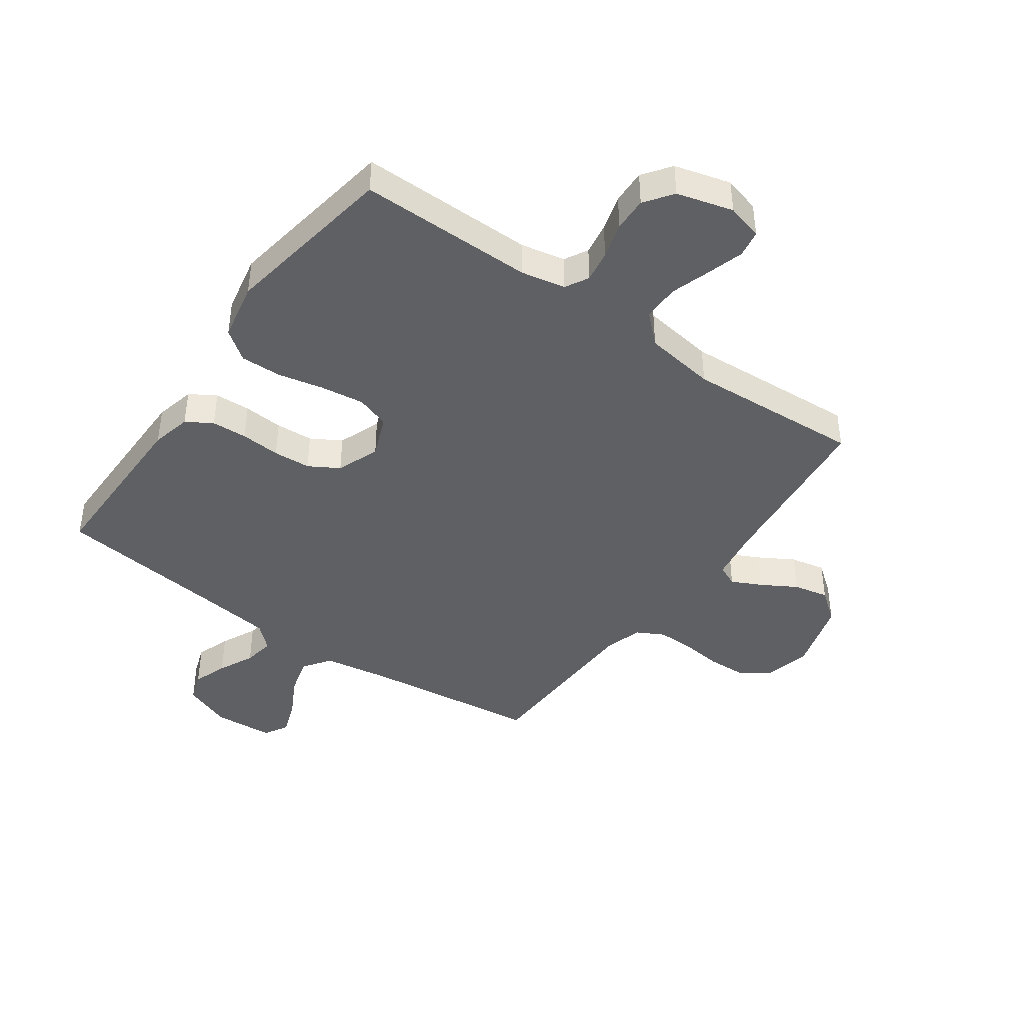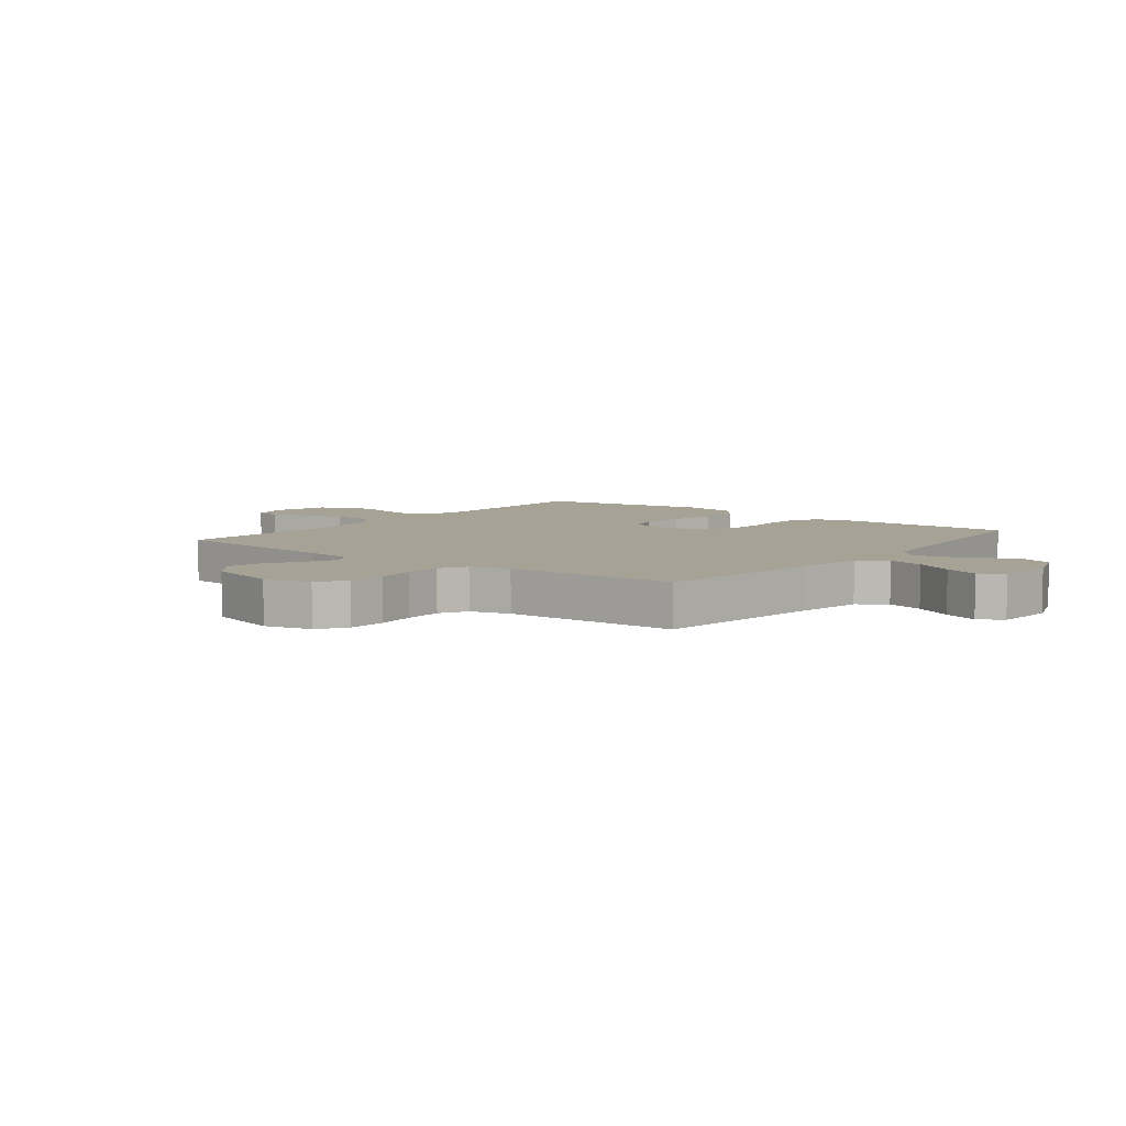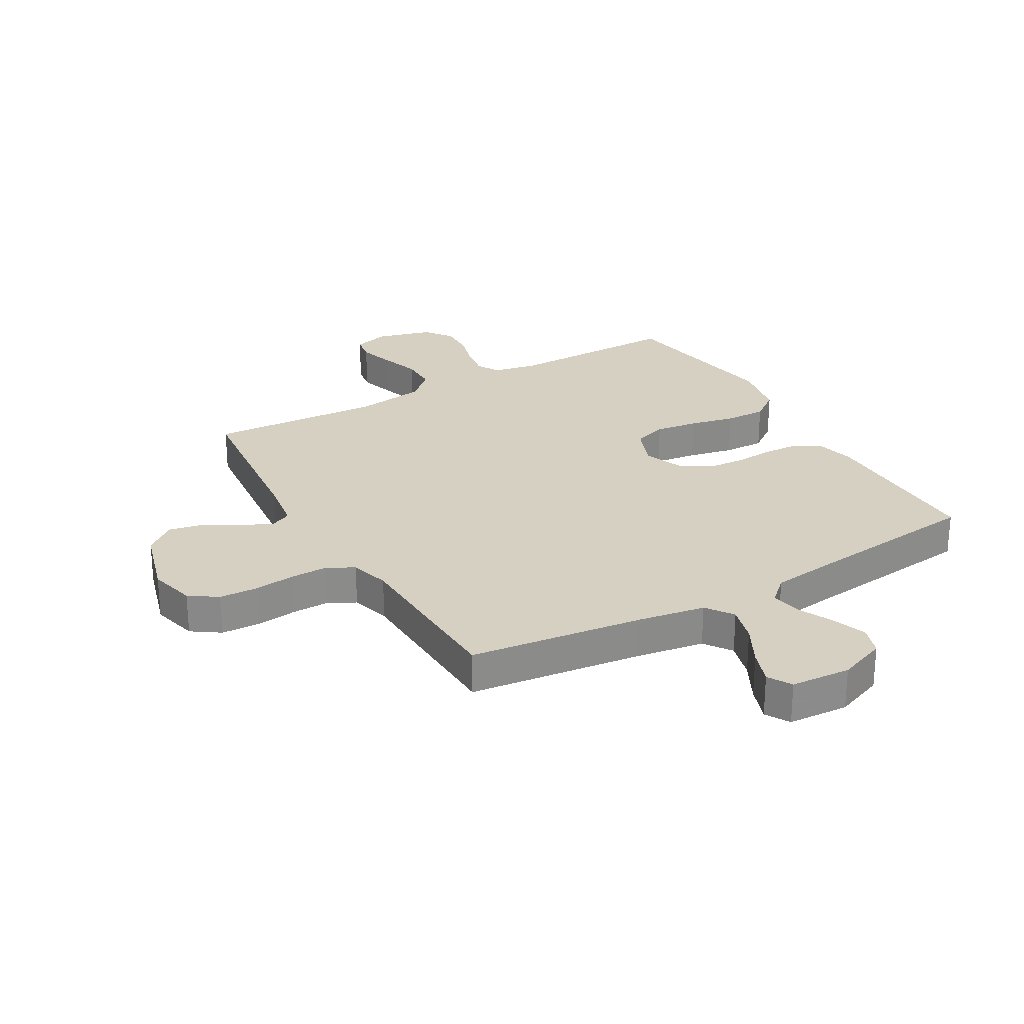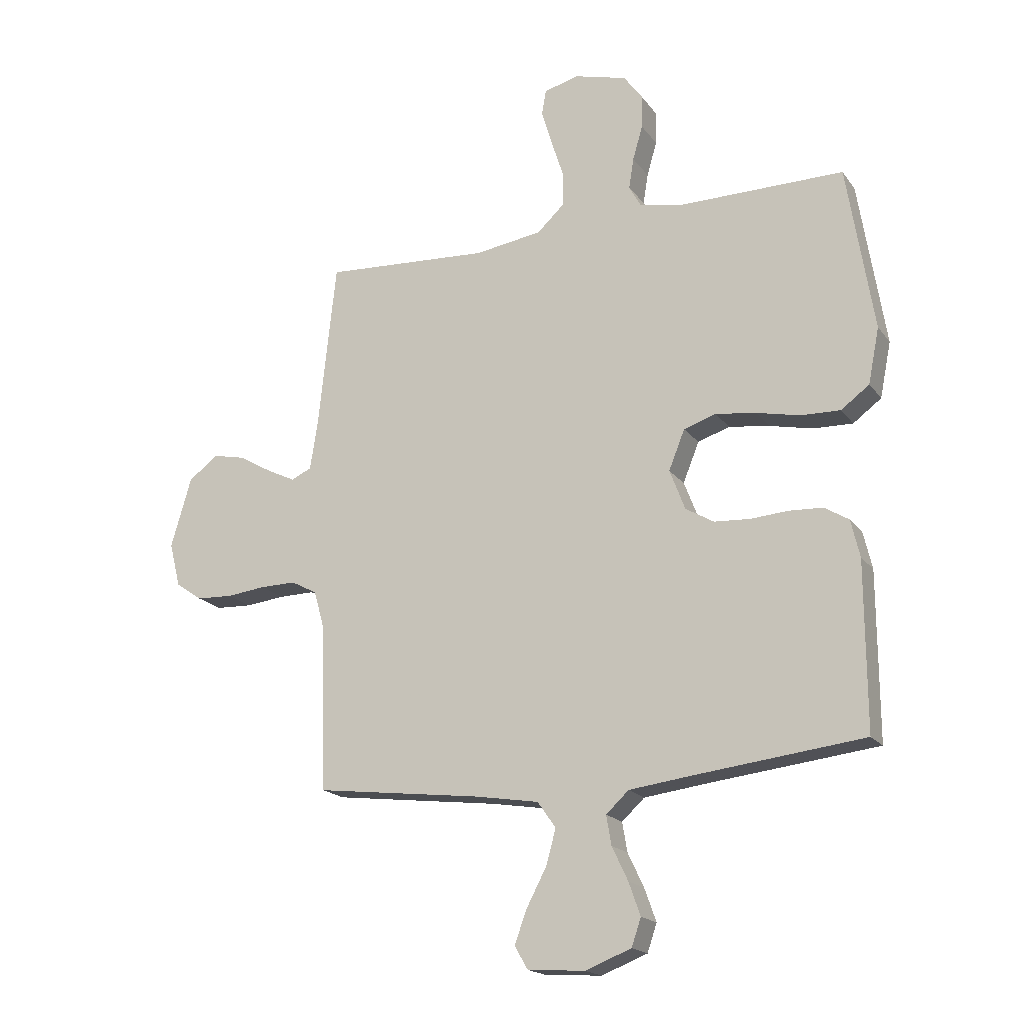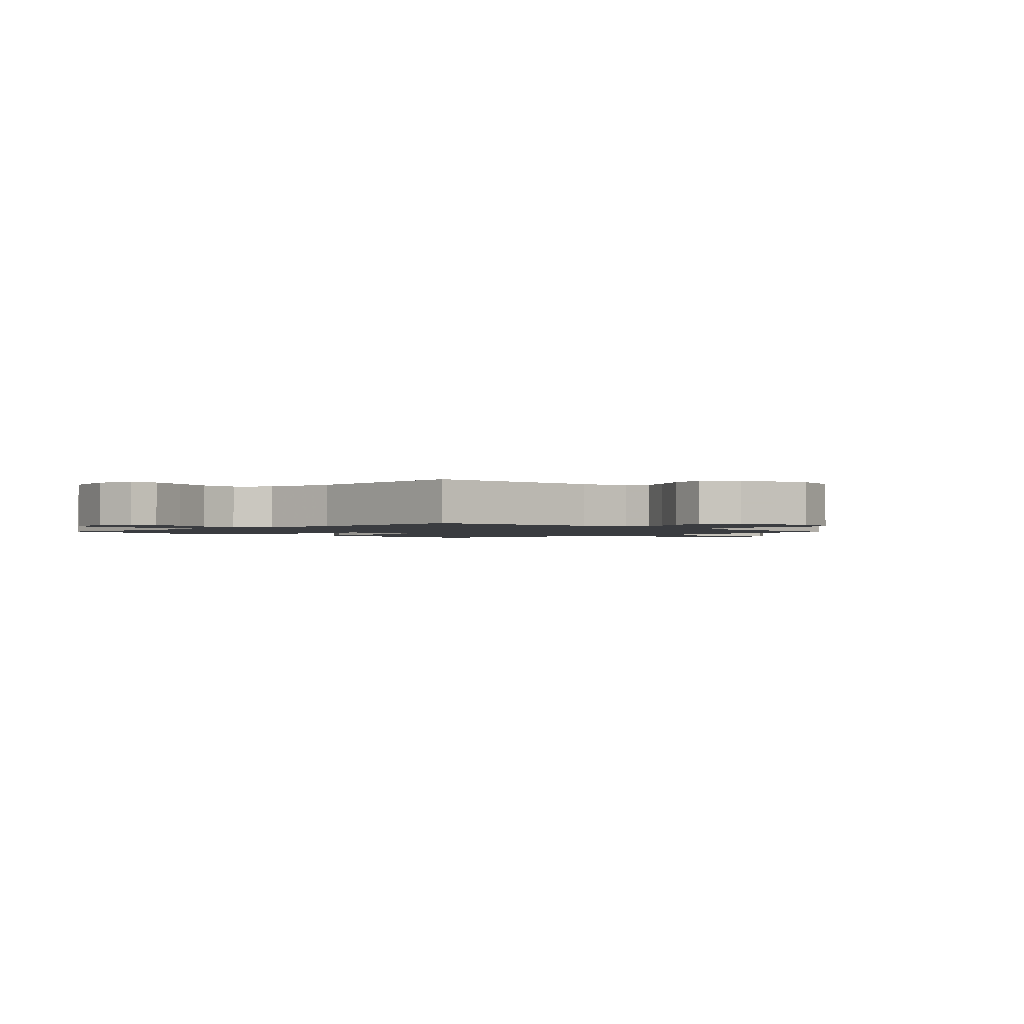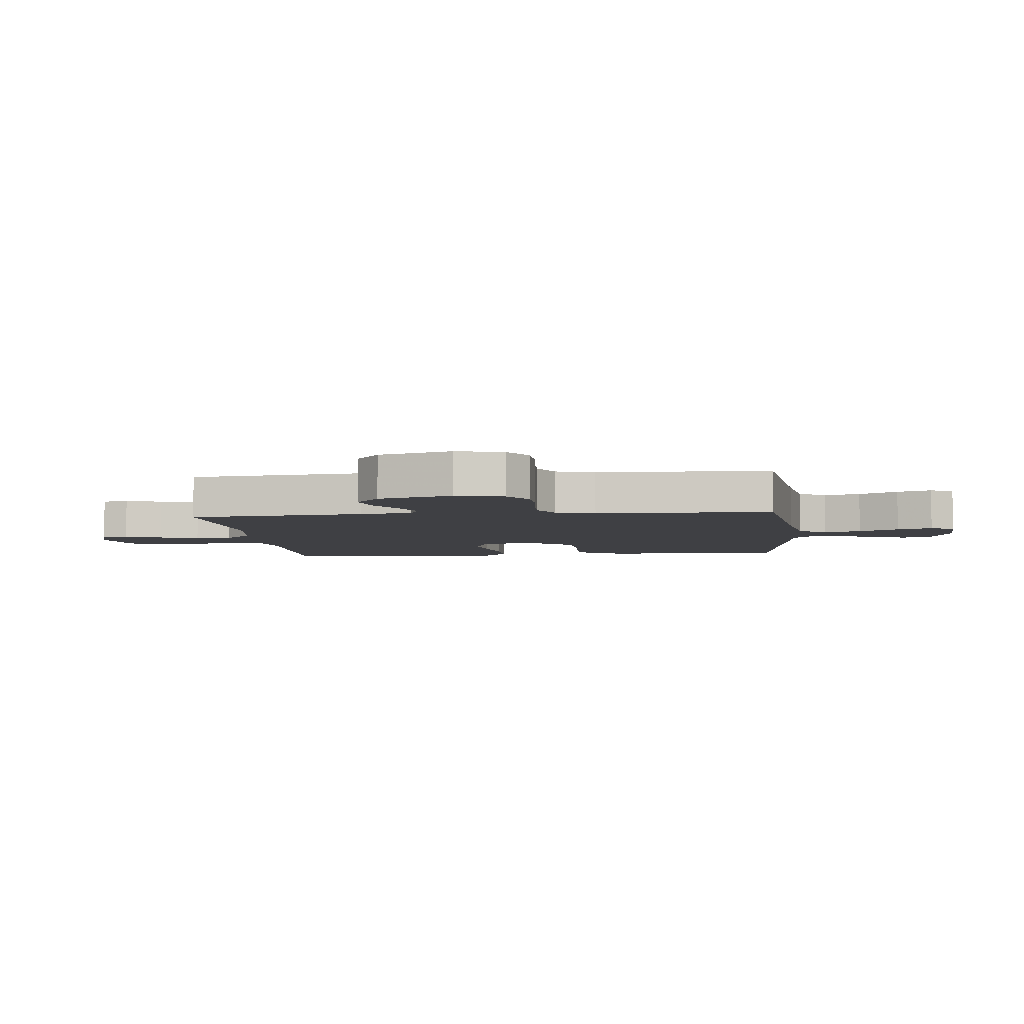
<metadata>
{"format":"obj","ext":"obj","renderer":"f3d","projection":"perspective","resolution":1024,"background":"white","views":[{"elev":-42.5,"azim":-35.4,"up":"+Y"},{"elev":6.3,"azim":128.0,"up":"+Y"},{"elev":26.5,"azim":150.0,"up":"+Y"},{"elev":-18.4,"azim":-155.1,"up":"+Z"},{"elev":-1.6,"azim":44.3,"up":"+Y"},{"elev":-5.0,"azim":95.9,"up":"+Y"}]}
</metadata>
<code>
v -0.5 0.07 -0.5
v -0.499 0.07 -0.2
v -0.483 0.07 -0.132
v -0.439 0.07 -0.105
v -0.378 0.07 -0.102
v -0.31 0.07 -0.107
v -0.246 0.07 -0.103
v -0.195 0.07 -0.073
v -0.167 0.07 0
v -0.196 0.07 0.072
v -0.254 0.07 0.091
v -0.328 0.07 0.081
v -0.406 0.07 0.064
v -0.477 0.07 0.062
v -0.528 0.07 0.1
v -0.548 0.07 0.2
v -0.5 0.07 0.5
v -0.2 0.07 0.498
v -0.124 0.07 0.513
v -0.102 0.07 0.553
v -0.111 0.07 0.608
v -0.129 0.07 0.67
v -0.131 0.07 0.729
v -0.096 0.07 0.777
v 0 0.07 0.803
v 0.062 0.07 0.786
v 0.07 0.07 0.74
v 0.051 0.07 0.677
v 0.029 0.07 0.609
v 0.029 0.07 0.546
v 0.078 0.07 0.5
v 0.2 0.07 0.482
v 0.5 0.07 0.5
v 0.532 0.07 0.2
v 0.546 0.07 0.111
v 0.583 0.07 0.094
v 0.634 0.07 0.119
v 0.694 0.07 0.154
v 0.754 0.07 0.167
v 0.807 0.07 0.126
v 0.844 0.07 0
v 0.824 0.07 -0.08
v 0.776 0.07 -0.113
v 0.71 0.07 -0.116
v 0.64 0.07 -0.108
v 0.575 0.07 -0.107
v 0.528 0.07 -0.132
v 0.509 0.07 -0.2
v 0.5 0.07 -0.5
v 0.2 0.07 -0.537
v 0.084 0.07 -0.556
v 0.051 0.07 -0.603
v 0.069 0.07 -0.667
v 0.105 0.07 -0.735
v 0.127 0.07 -0.795
v 0.103 0.07 -0.836
v 0 0.07 -0.843
v -0.083 0.07 -0.811
v -0.1 0.07 -0.761
v -0.079 0.07 -0.702
v -0.05 0.07 -0.641
v -0.041 0.07 -0.588
v -0.082 0.07 -0.55
v -0.2 0.07 -0.535
v -0.5 0 -0.5
v -0.499 0 -0.2
v -0.483 0 -0.132
v -0.439 0 -0.105
v -0.378 0 -0.102
v -0.31 0 -0.107
v -0.246 0 -0.103
v -0.195 0 -0.073
v -0.167 0 0
v -0.196 0 0.072
v -0.254 0 0.091
v -0.328 0 0.081
v -0.406 0 0.064
v -0.477 0 0.062
v -0.528 0 0.1
v -0.548 0 0.2
v -0.5 0 0.5
v -0.2 0 0.498
v -0.124 0 0.513
v -0.102 0 0.553
v -0.111 0 0.608
v -0.129 0 0.67
v -0.131 0 0.729
v -0.096 0 0.777
v 0 0 0.803
v 0.062 0 0.786
v 0.07 0 0.74
v 0.051 0 0.677
v 0.029 0 0.609
v 0.029 0 0.546
v 0.078 0 0.5
v 0.2 0 0.482
v 0.5 0 0.5
v 0.532 0 0.2
v 0.546 0 0.111
v 0.583 0 0.094
v 0.634 0 0.119
v 0.694 0 0.154
v 0.754 0 0.167
v 0.807 0 0.126
v 0.844 0 0
v 0.824 0 -0.08
v 0.776 0 -0.113
v 0.71 0 -0.116
v 0.64 0 -0.108
v 0.575 0 -0.107
v 0.528 0 -0.132
v 0.509 0 -0.2
v 0.5 0 -0.5
v 0.2 0 -0.537
v 0.084 0 -0.556
v 0.051 0 -0.603
v 0.069 0 -0.667
v 0.105 0 -0.735
v 0.127 0 -0.795
v 0.103 0 -0.836
v 0 0 -0.843
v -0.083 0 -0.811
v -0.1 0 -0.761
v -0.079 0 -0.702
v -0.05 0 -0.641
v -0.041 0 -0.588
v -0.082 0 -0.55
v -0.2 0 -0.535
f 58 59 60 61
f 56 57 58 61
f 56 61 62
f 53 54 55 56
f 52 53 56 62
f 51 52 62 63
f 48 49 50
f 47 48 50 51
f 42 43 44 45
f 42 45 46
f 41 42 46
f 40 41 46
f 37 38 39 40
f 36 37 40 46
f 35 36 46 47
f 32 33 34
f 31 32 34 35
f 26 27 28 29
f 24 25 26 29
f 24 29 30
f 21 22 23 24
f 20 21 24 30
f 19 20 30 31
f 15 16 17 18
f 12 13 14 15
f 11 12 15 18
f 10 11 18 19
f 3 4 5 6
f 3 6 7
f 64 1 2 3
f 64 3 7
f 63 64 7 8
f 51 63 8 9
f 31 35 47 51
f 19 31 51
f 9 10 19 51
f 125 124 123 122
f 125 122 121 120
f 126 125 120
f 120 119 118 117
f 126 120 117 116
f 127 126 116 115
f 114 113 112
f 115 114 112 111
f 109 108 107 106
f 110 109 106
f 110 106 105
f 110 105 104
f 104 103 102 101
f 110 104 101 100
f 111 110 100 99
f 98 97 96
f 99 98 96 95
f 93 92 91 90
f 93 90 89 88
f 94 93 88
f 88 87 86 85
f 94 88 85 84
f 95 94 84 83
f 82 81 80 79
f 79 78 77 76
f 82 79 76 75
f 83 82 75 74
f 70 69 68 67
f 71 70 67
f 67 66 65 128
f 71 67 128
f 72 71 128 127
f 73 72 127 115
f 115 111 99 95
f 115 95 83
f 115 83 74 73
f 1 65 66 2
f 2 66 67 3
f 3 67 68 4
f 4 68 69 5
f 5 69 70 6
f 6 70 71 7
f 7 71 72 8
f 8 72 73 9
f 9 73 74 10
f 10 74 75 11
f 11 75 76 12
f 12 76 77 13
f 13 77 78 14
f 14 78 79 15
f 15 79 80 16
f 16 80 81 17
f 17 81 82 18
f 18 82 83 19
f 19 83 84 20
f 20 84 85 21
f 21 85 86 22
f 22 86 87 23
f 23 87 88 24
f 24 88 89 25
f 25 89 90 26
f 26 90 91 27
f 27 91 92 28
f 28 92 93 29
f 29 93 94 30
f 30 94 95 31
f 31 95 96 32
f 32 96 97 33
f 33 97 98 34
f 34 98 99 35
f 35 99 100 36
f 36 100 101 37
f 37 101 102 38
f 38 102 103 39
f 39 103 104 40
f 40 104 105 41
f 41 105 106 42
f 42 106 107 43
f 43 107 108 44
f 44 108 109 45
f 45 109 110 46
f 46 110 111 47
f 47 111 112 48
f 48 112 113 49
f 49 113 114 50
f 50 114 115 51
f 51 115 116 52
f 52 116 117 53
f 53 117 118 54
f 54 118 119 55
f 55 119 120 56
f 56 120 121 57
f 57 121 122 58
f 58 122 123 59
f 59 123 124 60
f 60 124 125 61
f 61 125 126 62
f 62 126 127 63
f 63 127 128 64
f 64 128 65 1

</code>
